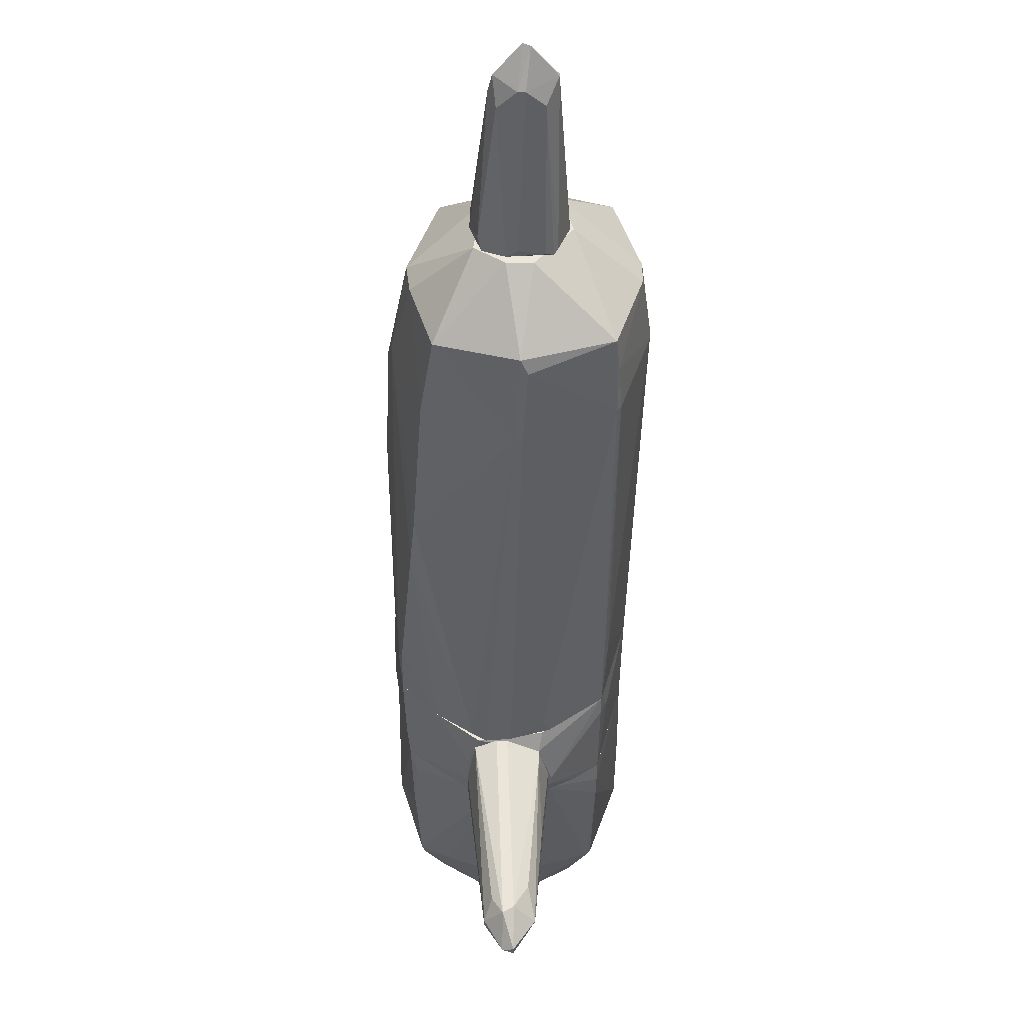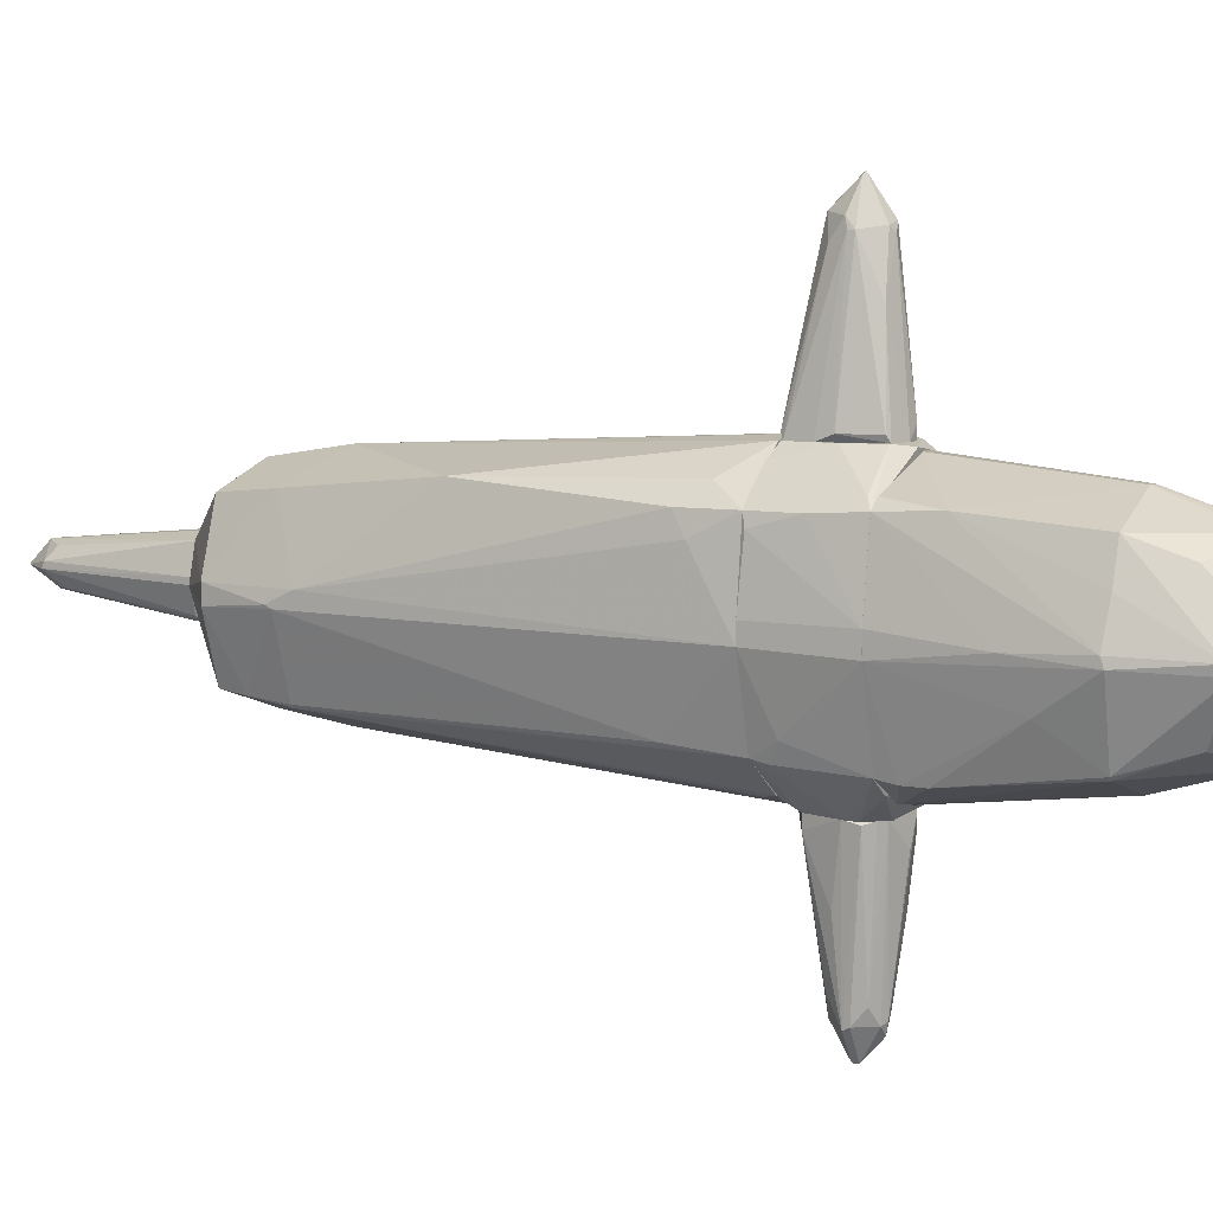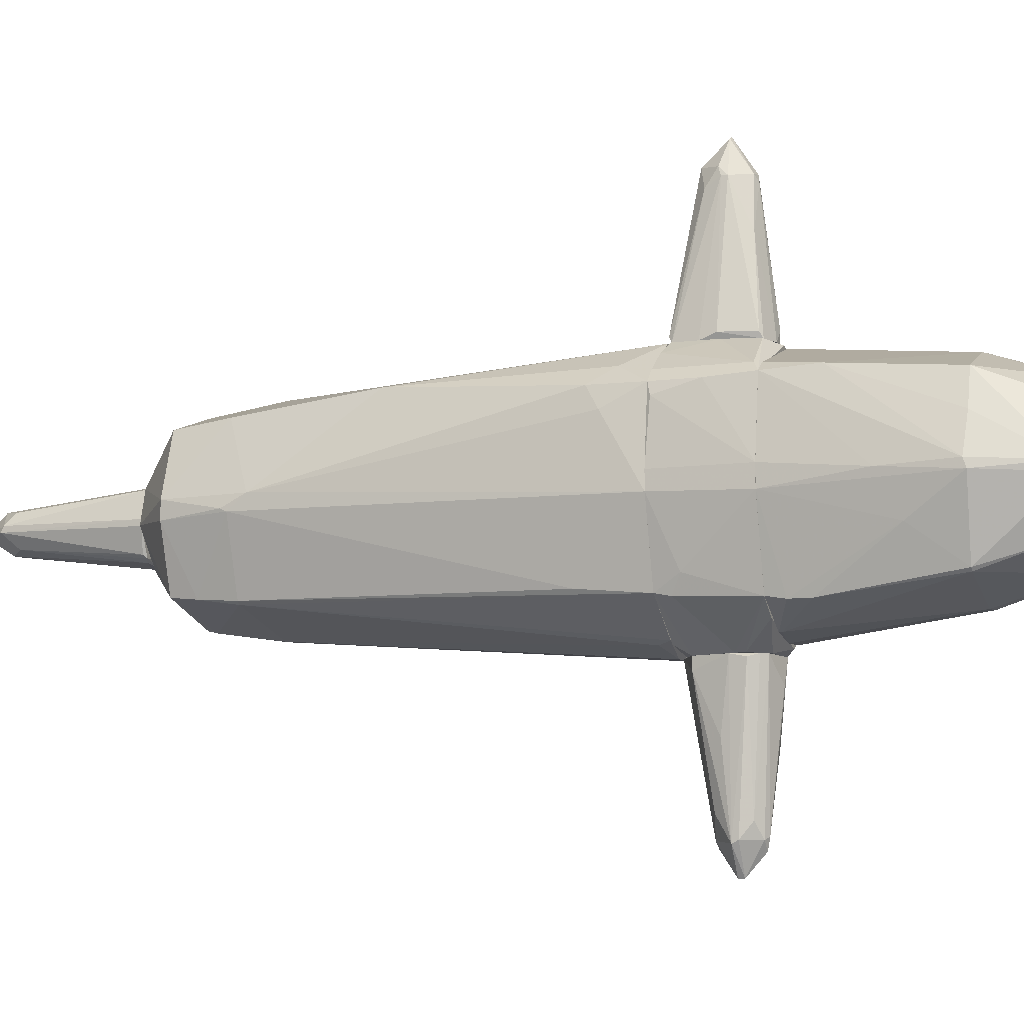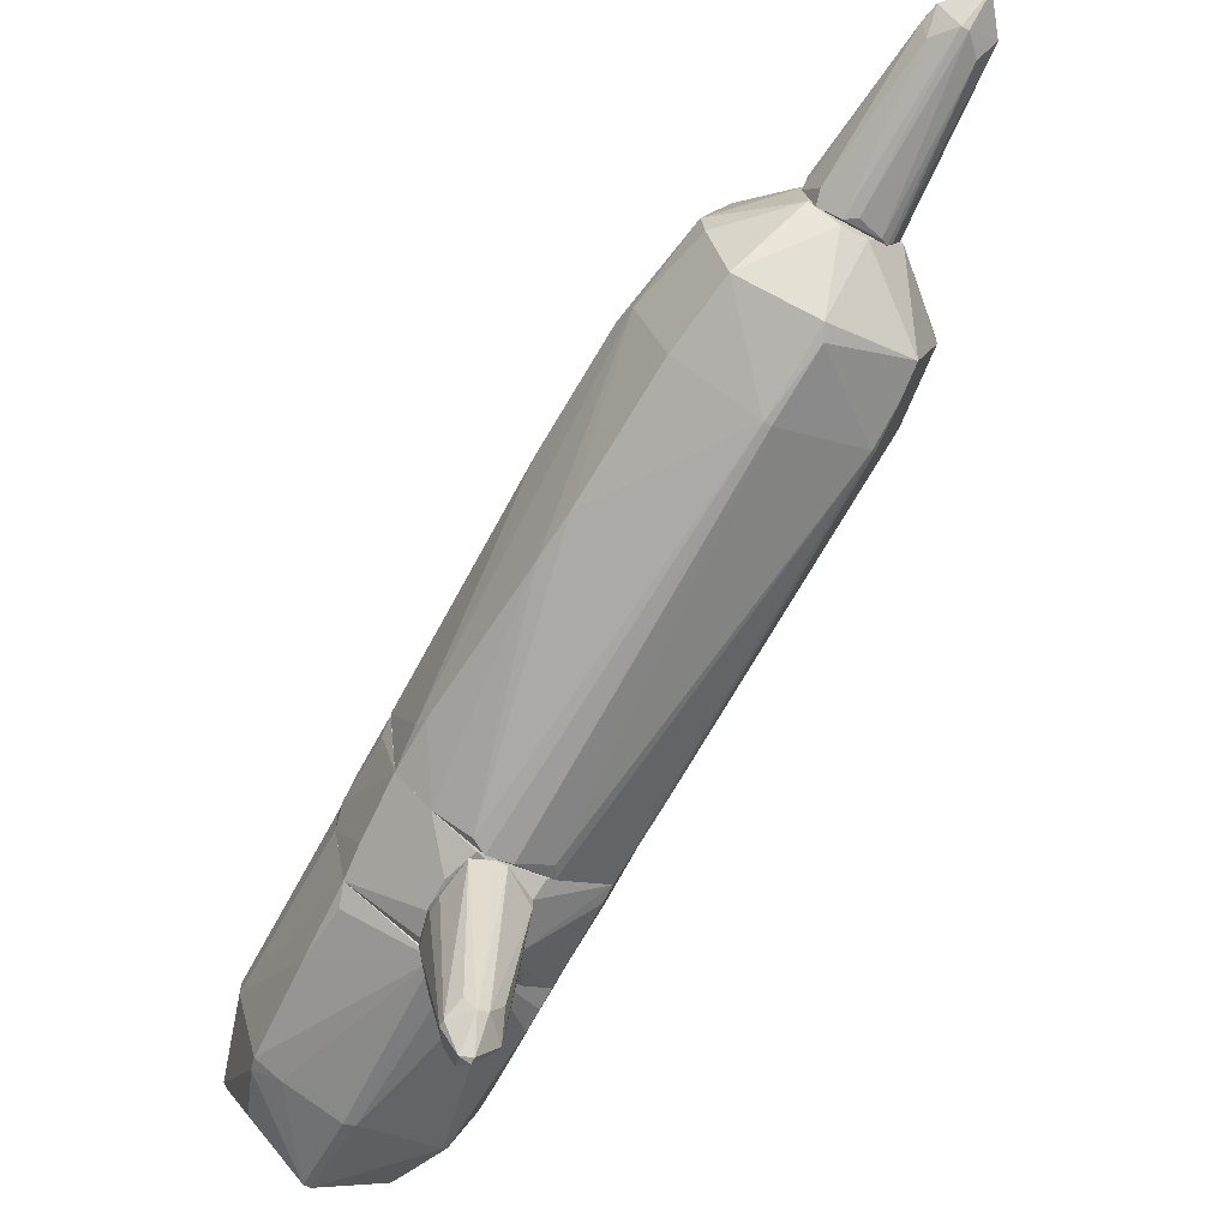
<metadata>
{"format":"obj","ext":"obj","renderer":"f3d","projection":"perspective","resolution":1024,"background":"white","views":[{"elev":-40.1,"azim":179.0,"up":"+Z"},{"elev":7.6,"azim":-62.5,"up":"+Z"},{"elev":-8.7,"azim":-69.6,"up":"+Z"},{"elev":-66.2,"azim":151.5,"up":"+Z"}]}
</metadata>
<code>
o convex_0
v -0.0809 -4.197 0.05436
v 0.09902 -1.556 1.195
v 0.7894 -1.556 0.8947
v -0.351 -1.556 -1.146
v 0.7894 -3.176 -0.7258
v -1.011 -3.176 0.05436
v 0.009059 -3.926 0.8046
v -0.8612 -1.556 0.8646
v 0.8795 -1.556 -0.7857
v -0.05078 -3.956 -0.7559
v 0.7593 -3.926 0.08421
v -0.7713 -1.736 -0.9359
v -0.7713 -3.206 0.8046
v -0.7713 -3.956 -0.06528
v 0.9996 -3.146 0.1143
v 0.7293 -3.146 0.8046
v -0.7411 -3.176 -0.7859
v 0.1289 -1.586 -1.206
v -0.9813 -1.556 -0.09537
v 0.9996 -1.556 0.1742
v -0.02086 -3.206 1.045
v 0.03898 -3.206 -0.9961
v -0.6211 -3.806 0.5045
v -0.05078 -1.586 1.195
v 0.5793 -3.746 -0.5457
v 0.9996 -3.146 -0.03543
v -1.011 -3.206 -0.03543
v 0.5492 -3.716 0.6246
v -0.5911 -3.746 -0.5756
v 0.7894 -2.066 0.8947
v -0.8313 -2.066 0.8947
v -0.7713 -3.956 0.05436
v 0.9996 -1.556 -0.1255
v 0.8494 -2.246 -0.7857
v -0.7713 -1.556 -0.9058
v 0.03898 -4.197 0.05436
v 0.009059 -3.956 -0.7559
v 0.3992 -1.586 1.105
v -0.1108 -3.926 0.7748
v -0.05078 -3.176 -0.9961
v -0.9813 -1.556 0.1143
v 0.7593 -3.926 0.02404
v -0.0809 -3.176 1.045
v -0.7713 -3.176 -0.7556
v -0.7713 -1.946 -0.9359
v -0.05078 -1.556 -1.206
v 0.03898 -3.146 1.045
v -0.7411 -1.556 0.9546
v 0.009059 -3.956 0.7748
v 0.8195 -1.736 -0.8459
v 0.8195 -1.676 0.8347
v 0.009059 -4.197 -0.03543
v 0.5492 -3.206 -0.8158
v -0.9213 -2.696 -0.3958
v -0.6211 -3.686 0.6243
v -0.05078 -4.197 -0.03543
v -1.011 -2.486 0.02427
v 0.7593 -3.296 -0.6957
v -0.8913 -3.206 0.4445
v 0.8195 -3.146 0.5945
v -0.8012 -3.926 0.02427
v -0.351 -1.586 -1.146
v 0.7293 -3.926 -0.03519
v 0.3693 -3.806 0.6845
f 49 11 64
f 3 9 19
f 9 3 20
f 21 2 24
f 15 11 26
f 20 15 26
f 11 16 28
f 10 14 29
f 17 10 29
f 8 6 31
f 14 1 32
f 23 13 32
f 9 20 33
f 26 9 33
f 20 26 33
f 5 18 34
f 26 5 34
f 9 26 34
f 9 4 35
f 4 12 35
f 19 9 35
f 12 19 35
f 10 22 37
f 3 2 38
f 30 3 38
f 16 30 38
f 32 1 39
f 23 32 39
f 10 17 40
f 22 10 40
f 8 3 41
f 3 19 41
f 26 11 42
f 11 36 42
f 7 21 43
f 21 24 43
f 31 13 43
f 24 31 43
f 39 7 43
f 13 39 43
f 14 27 44
f 29 14 44
f 17 29 44
f 12 4 45
f 17 44 45
f 4 9 46
f 9 18 46
f 18 22 46
f 22 40 46
f 7 16 47
f 2 21 47
f 21 7 47
f 38 2 47
f 16 38 47
f 2 3 48
f 3 8 48
f 24 2 48
f 8 31 48
f 31 24 48
f 1 36 49
f 36 11 49
f 39 1 49
f 7 39 49
f 18 9 50
f 9 34 50
f 34 18 50
f 20 3 51
f 15 20 51
f 3 30 51
f 30 15 51
f 36 1 52
f 10 37 52
f 42 36 52
f 18 5 53
f 22 18 53
f 37 22 53
f 19 12 54
f 27 19 54
f 44 27 54
f 12 45 54
f 45 44 54
f 13 23 55
f 39 13 55
f 23 39 55
f 1 14 56
f 14 10 56
f 52 1 56
f 10 52 56
f 6 8 57
f 27 6 57
f 19 27 57
f 8 41 57
f 41 19 57
f 5 26 58
f 25 37 58
f 42 25 58
f 26 42 58
f 53 5 58
f 37 53 58
f 31 6 59
f 13 31 59
f 11 15 60
f 16 11 60
f 15 30 60
f 30 16 60
f 6 27 61
f 27 14 61
f 32 13 61
f 14 32 61
f 59 6 61
f 13 59 61
f 40 17 62
f 45 4 62
f 17 45 62
f 4 46 62
f 46 40 62
f 37 25 63
f 25 42 63
f 52 37 63
f 42 52 63
f 16 7 64
f 11 28 64
f 28 16 64
f 7 49 64
o convex_1
v -0.08089 4.117 -0.3656
v -0.08089 -0.6242 1.285
v -0.1409 -0.6242 1.285
v 0.2191 -0.6545 -1.296
v 1.029 2.707 0.05431
v -0.9812 -0.655 -0.06546
v -0.7112 3.637 0.7446
v -0.7412 3.366 -0.7257
v 1.029 -0.6545 0.1144
v 0.7294 3.247 0.7747
v 0.6694 3.577 -0.6956
v 0.9394 -0.1743 -0.7558
v -0.8912 -0.655 0.8346
v -0.7712 -0.655 -0.8457
v -1.011 3.036 -0.005579
v 0.8494 -0.6545 0.8045
v 0.03912 3.607 0.9546
v -0.05089 3.516 -0.9357
v -0.8312 1.656 0.9548
v 0.3092 4.117 0.2643
v 0.8194 1.687 -0.8758
v -0.2609 -0.534 -1.206
v 0.8794 3.607 0.08412
v -0.9212 3.637 -0.06546
v -0.02088 2.886 1.075
v 0.7894 2.826 0.8048
v -0.2909 4.117 0.3242
v 0.03912 2.886 -1.026
v 0.9394 -0.6545 -0.7257
v -0.7412 2.977 -0.7858
v 0.3692 4.117 -0.2153
v -0.7112 3.637 -0.6956
v 0.6394 3.637 0.7146
v -0.3209 -0.6545 1.255
v 1.059 1.596 0.05431
v -0.9212 -0.1444 0.8346
v 0.3392 -0.5943 -1.266
v 0.8494 1.056 0.8045
v -0.3809 4.117 -0.005579
v -1.011 2.796 0.1144
v 0.9994 2.887 -0.06546
v 0.009323 3.636 -0.9056
v -0.8012 0.006023 -0.7858
v 0.009323 -0.6242 -1.296
v -0.02088 2.886 -1.026
v 0.7594 2.916 -0.7558
v -0.9512 -0.2645 0.6243
v -0.9212 3.637 0.1144
v -0.7712 3.066 0.8045
v 0.7894 -0.5648 0.8646
v 0.9694 -0.2944 -0.6656
v 0.8494 1.266 -0.8758
v -0.7712 2.977 -0.7558
v 0.2792 2.916 0.9847
v -0.7112 -0.3542 1.015
v -1.011 2.977 -0.0354
v 0.06913 4.117 0.3843
v 0.8494 3.607 -0.1554
v 0.8794 -0.0846 0.7446
v 0.6394 -0.6545 -1.026
v 0.7894 1.716 0.8346
v -0.08089 3.607 0.9546
v 0.1291 4.117 -0.3656
v -0.3209 -0.6545 -1.176
f 86 108 128
f 73 77 78
f 77 70 78
f 77 73 80
f 67 66 89
f 69 87 90
f 87 74 90
f 84 65 91
f 73 78 93
f 65 84 95
f 84 87 95
f 72 88 96
f 94 72 96
f 82 94 96
f 81 74 97
f 74 87 97
f 87 84 97
f 66 67 98
f 80 66 98
f 77 80 98
f 67 89 98
f 89 83 98
f 92 85 101
f 68 92 101
f 69 90 102
f 99 69 102
f 91 65 103
f 65 96 103
f 96 88 103
f 100 83 104
f 87 69 105
f 92 82 106
f 75 92 106
f 96 65 106
f 82 96 106
f 78 70 107
f 92 68 108
f 82 92 109
f 94 82 109
f 86 94 109
f 108 86 109
f 92 108 109
f 92 75 110
f 85 92 110
f 105 85 110
f 70 77 111
f 77 100 111
f 104 70 111
f 100 104 111
f 88 79 112
f 71 91 112
f 103 88 112
f 91 103 112
f 79 104 112
f 112 104 113
f 83 89 113
f 104 83 113
f 71 112 113
f 66 80 114
f 80 102 114
f 93 76 115
f 73 93 115
f 69 99 115
f 99 73 115
f 105 69 115
f 105 115 116
f 101 85 116
f 85 105 116
f 115 76 116
f 72 94 117
f 94 78 117
f 78 107 117
f 74 81 118
f 89 66 118
f 81 89 118
f 66 90 118
f 90 74 118
f 77 98 119
f 98 83 119
f 100 77 119
f 83 100 119
f 88 72 120
f 79 88 120
f 104 79 120
f 70 104 120
f 107 70 120
f 72 117 120
f 117 107 120
f 84 91 121
f 81 97 121
f 97 84 121
f 75 95 122
f 95 87 122
f 87 105 122
f 110 75 122
f 105 110 122
f 80 73 123
f 73 99 123
f 102 80 123
f 99 102 123
f 78 68 124
f 76 93 124
f 93 78 124
f 68 101 124
f 116 76 124
f 101 116 124
f 90 66 125
f 102 90 125
f 66 114 125
f 114 102 125
f 89 81 126
f 91 71 126
f 71 113 126
f 113 89 126
f 81 121 126
f 121 91 126
f 65 95 127
f 95 75 127
f 75 106 127
f 106 65 127
f 68 78 128
f 78 94 128
f 94 86 128
f 108 68 128
o convex_2
v 0.3993 4.117 -0.005532
v -0.3511 4.117 -0.005532
v -0.3511 4.117 0.05434
v -0.02084 5.858 0.02444
v 0.06899 4.148 0.3846
v 0.03902 4.208 -0.3358
v 0.2491 5.618 -0.005532
v -0.02084 5.648 0.2344
v -0.2309 5.588 0.02444
v -0.261 4.117 0.3245
v 0.2791 4.268 0.2944
v -0.2309 4.117 -0.2757
v 0.00913 5.588 -0.1557
v 0.3093 4.117 -0.2456
v 0.2491 5.528 0.08437
v 0.2191 5.408 -0.1256
v -0.171 5.468 0.2045
v 0.03902 5.648 0.2344
v -0.1409 5.438 -0.1256
v 0.3693 4.117 0.1444
v 0.1291 4.148 -0.3358
v 0.3392 4.238 -0.2157
v -0.2309 5.558 0.08437
v -0.05088 4.117 0.3846
v -0.261 4.148 -0.2456
v -0.171 4.148 -0.3057
v 0.2791 5.468 -0.005532
v 0.06899 5.588 -0.1557
v 0.1891 5.438 0.1745
v 0.03902 5.858 0.05434
v 0.3993 4.208 0.05434
v 0.2791 4.117 0.2944
f 152 148 160
f 131 130 129
f 130 131 137
f 131 129 138
f 129 130 140
f 137 132 141
f 129 140 142
f 138 136 145
f 136 133 146
f 133 139 146
f 137 141 147
f 138 129 148
f 143 139 148
f 142 140 149
f 149 144 150
f 129 142 150
f 142 149 150
f 136 132 151
f 132 137 151
f 137 131 151
f 131 138 151
f 145 136 151
f 138 145 151
f 133 136 152
f 136 138 152
f 138 148 152
f 130 137 153
f 140 130 153
f 137 147 153
f 147 140 153
f 141 134 154
f 140 147 154
f 147 141 154
f 134 149 154
f 149 140 154
f 135 143 155
f 144 135 155
f 150 144 155
f 129 150 155
f 141 132 156
f 134 141 156
f 135 144 156
f 149 134 156
f 144 149 156
f 139 143 157
f 146 139 157
f 143 146 157
f 132 136 158
f 143 135 158
f 136 146 158
f 146 143 158
f 156 132 158
f 135 156 158
f 148 129 159
f 143 148 159
f 155 143 159
f 129 155 159
f 139 133 160
f 148 139 160
f 133 152 160
o convex_3
v -0.05091 -0.655 1.405
v -0.05091 -1.495 1.255
v 0.06904 -1.495 1.255
v 0.06904 -1.105 3.056
v 0.3393 -1.165 1.255
v -0.3511 -0.9252 1.255
v -0.1709 -1.135 2.666
v 0.2492 -1.075 2.846
v -0.0209 -0.8652 2.786
v 0.129 -1.315 2.726
v -0.261 -1.405 1.315
v -0.321 -0.6851 1.255
v 0.2192 -0.8352 1.255
v 0.2792 -1.405 1.375
v -0.0209 -1.315 2.696
v 0.1892 -0.9252 2.636
v -0.3511 -1.075 1.315
v -0.1409 -1.045 2.756
v 0.06904 -0.8652 2.786
v 0.129 -0.7452 1.255
v 0.2492 -1.135 2.816
v -0.291 -0.655 1.315
v 0.2792 -1.015 1.976
v -0.1409 -1.345 2.185
v 0.06904 -1.495 1.375
v 0.3092 -1.345 1.255
v -0.1409 -0.9252 2.576
v -0.231 -1.435 1.255
v 0.2192 -1.255 2.636
v 0.0391 -1.345 2.636
v 0.009101 -1.105 3.026
v -0.0209 -0.655 1.255
v 0.2192 -0.8652 1.826
v -0.1709 -1.075 2.666
f 187 172 194
f 163 162 165
f 165 162 166
f 165 166 172
f 165 172 173
f 170 164 175
f 171 167 177
f 164 168 179
f 161 169 179
f 169 164 179
f 168 176 179
f 179 176 180
f 173 172 180
f 168 164 181
f 165 168 181
f 164 170 181
f 169 161 182
f 168 165 183
f 165 173 183
f 167 171 184
f 175 167 184
f 162 163 185
f 163 174 185
f 174 170 185
f 163 165 186
f 174 163 186
f 165 181 186
f 181 174 186
f 178 169 187
f 169 182 187
f 182 172 187
f 166 162 188
f 177 166 188
f 171 177 188
f 162 184 188
f 184 171 188
f 170 174 189
f 181 170 189
f 174 181 189
f 170 175 190
f 184 162 190
f 175 184 190
f 162 185 190
f 185 170 190
f 164 169 191
f 175 164 191
f 167 175 191
f 178 167 191
f 169 178 191
f 161 179 192
f 179 180 192
f 180 172 192
f 182 161 192
f 172 182 192
f 176 168 193
f 180 176 193
f 173 180 193
f 168 183 193
f 183 173 193
f 172 166 194
f 166 177 194
f 177 167 194
f 167 178 194
f 178 187 194
o convex_4
v 0.1291 -0.655 -1.296
v 0.03905 -1.495 -1.537
v 0.06905 -1.495 -1.537
v -0.02089 -1.105 -3.067
v -0.3211 -1.135 -1.296
v 0.3693 -1.195 -1.296
v 0.2191 -1.165 -2.797
v -0.231 -0.8052 -1.416
v -0.0809 -1.345 -2.767
v 0.3092 -0.7151 -1.326
v 0.06905 -0.9252 -2.827
v -0.201 -1.105 -2.797
v -0.261 -1.375 -1.296
v 0.3092 -1.435 -1.296
v 0.09906 -1.345 -2.707
v -0.02089 -0.9252 -2.767
v 0.3693 -1.015 -1.416
v 0.03905 -0.655 -1.296
v 0.2191 -1.105 -2.797
v -0.3211 -1.285 -1.326
v -0.201 -1.435 -1.296
v 0.3092 -1.435 -1.446
v -0.171 -1.285 -2.617
v 0.009112 -1.345 -2.857
v -0.231 -0.8052 -1.296
v -0.1409 -0.9553 -2.557
v 0.1591 -1.495 -1.296
v 0.06905 -1.165 -3.037
v 0.1591 -0.9553 -2.677
v 0.2191 -1.405 -2.017
v -0.02089 -1.375 -2.737
v -0.261 -1.045 -1.957
v 0.3693 -1.165 -1.416
v -0.201 -1.165 -2.767
v -0.02089 -1.165 -3.067
f 228 206 229
f 195 199 200
f 195 200 204
f 195 204 205
f 200 199 207
f 200 207 208
f 205 198 210
f 198 206 210
f 204 200 211
f 199 195 212
f 195 205 212
f 210 202 212
f 205 210 212
f 211 201 213
f 204 211 213
f 199 206 214
f 207 199 214
f 208 207 215
f 200 208 216
f 207 214 217
f 203 215 217
f 215 207 217
f 201 209 218
f 202 199 219
f 199 212 219
f 212 202 219
f 206 202 220
f 202 210 220
f 210 206 220
f 196 197 221
f 215 196 221
f 208 215 221
f 216 208 221
f 198 205 222
f 213 201 222
f 205 213 222
f 201 218 222
f 205 204 223
f 204 213 223
f 213 205 223
f 209 201 224
f 201 216 224
f 221 197 224
f 216 221 224
f 197 196 225
f 196 215 225
f 215 203 225
f 203 218 225
f 218 209 225
f 209 224 225
f 224 197 225
f 199 202 226
f 202 206 226
f 206 199 226
f 211 200 227
f 201 211 227
f 200 216 227
f 216 201 227
f 214 206 228
f 203 217 228
f 217 214 228
f 206 198 229
f 218 203 229
f 198 222 229
f 222 218 229
f 203 228 229
o convex_5
v -0.8311 -0.8953 -0.6959
v 1.03 -0.6551 0.0843
v 1.03 -1.195 0.0843
v -0.351 -1.105 1.255
v 0.1291 -1.555 -1.236
v -0.8612 -1.555 0.8645
v 0.7893 -1.555 0.8945
v -0.8912 -0.6551 0.8345
v 0.2793 -0.6551 -1.296
v 0.7893 -0.6551 0.8645
v 0.8794 -1.555 -0.7858
v -0.7711 -1.555 -0.9059
v -0.9813 -0.6551 -0.06554
v 0.9395 -0.6551 -0.7256
v -0.02073 -0.6551 1.255
v 0.3092 -1.435 1.255
v -0.231 -0.8052 -1.296
v -0.9813 -1.555 -0.09551
v -0.7711 -0.6551 -0.846
v 0.3692 -1.225 -1.296
v -0.351 -1.285 -1.296
v -0.05084 -1.555 1.225
v 0.9995 -1.555 -0.1257
v -0.5309 -0.6551 1.135
v 0.3393 -1.165 1.255
v 0.8493 -0.6551 0.8045
v -0.9813 -1.555 0.114
v -0.2609 -1.435 1.255
v -0.2008 -1.465 -1.296
v 0.3092 -1.435 -1.296
v 0.9995 -1.555 0.1745
v 0.1891 -0.7752 1.255
v -0.2609 -0.6551 -1.206
v -0.9213 -0.6851 0.7144
v -0.7711 -1.495 0.9546
v -0.351 -0.6851 1.255
v 0.6393 -0.6551 -1.026
v -0.9813 -0.6551 0.114
v 0.8194 -1.345 0.8645
v 1.03 -0.7752 -0.03557
v -0.7711 -0.8052 -0.8759
v -0.5611 -1.555 -1.056
v 0.3092 -1.555 1.165
v 0.8194 -0.8652 0.8645
v 1.03 -1.405 0.02412
v -0.351 -1.195 -1.296
v 0.3692 -0.9553 -1.296
v -0.7711 -0.6551 0.9546
v -0.8912 -1.105 0.8345
v 0.9094 -1.255 -0.7558
f 240 266 279
f 235 234 236
f 237 231 238
f 231 237 239
f 236 234 240
f 234 235 241
f 237 238 242
f 238 231 243
f 239 237 244
f 244 233 245
f 241 235 247
f 230 241 247
f 242 230 247
f 230 242 248
f 242 238 248
f 246 238 249
f 246 249 250
f 235 236 251
f 236 240 252
f 244 237 253
f 244 245 254
f 245 236 254
f 232 231 255
f 231 239 255
f 247 235 256
f 242 247 256
f 245 233 257
f 235 251 257
f 251 245 257
f 250 249 258
f 240 234 259
f 249 240 259
f 234 258 259
f 258 249 259
f 236 252 260
f 232 255 260
f 239 244 261
f 254 239 261
f 244 254 261
f 238 246 262
f 248 238 262
f 246 248 262
f 233 253 264
f 257 233 264
f 235 257 264
f 233 244 265
f 253 233 265
f 244 253 265
f 238 243 266
f 240 249 266
f 237 242 267
f 242 256 267
f 263 237 267
f 256 263 267
f 236 260 268
f 260 255 268
f 231 232 269
f 243 231 269
f 241 230 270
f 230 248 270
f 234 241 271
f 241 250 271
f 258 234 271
f 250 258 271
f 236 245 272
f 251 236 272
f 245 251 272
f 254 236 273
f 239 254 273
f 255 239 273
f 236 268 273
f 268 255 273
f 252 243 274
f 232 260 274
f 260 252 274
f 269 232 274
f 243 269 274
f 248 246 275
f 246 250 275
f 250 241 275
f 241 270 275
f 270 248 275
f 249 238 276
f 238 266 276
f 266 249 276
f 237 235 277
f 253 237 277
f 235 264 277
f 264 253 277
f 235 237 278
f 256 235 278
f 237 263 278
f 263 256 278
f 252 240 279
f 243 252 279
f 266 243 279

</code>
